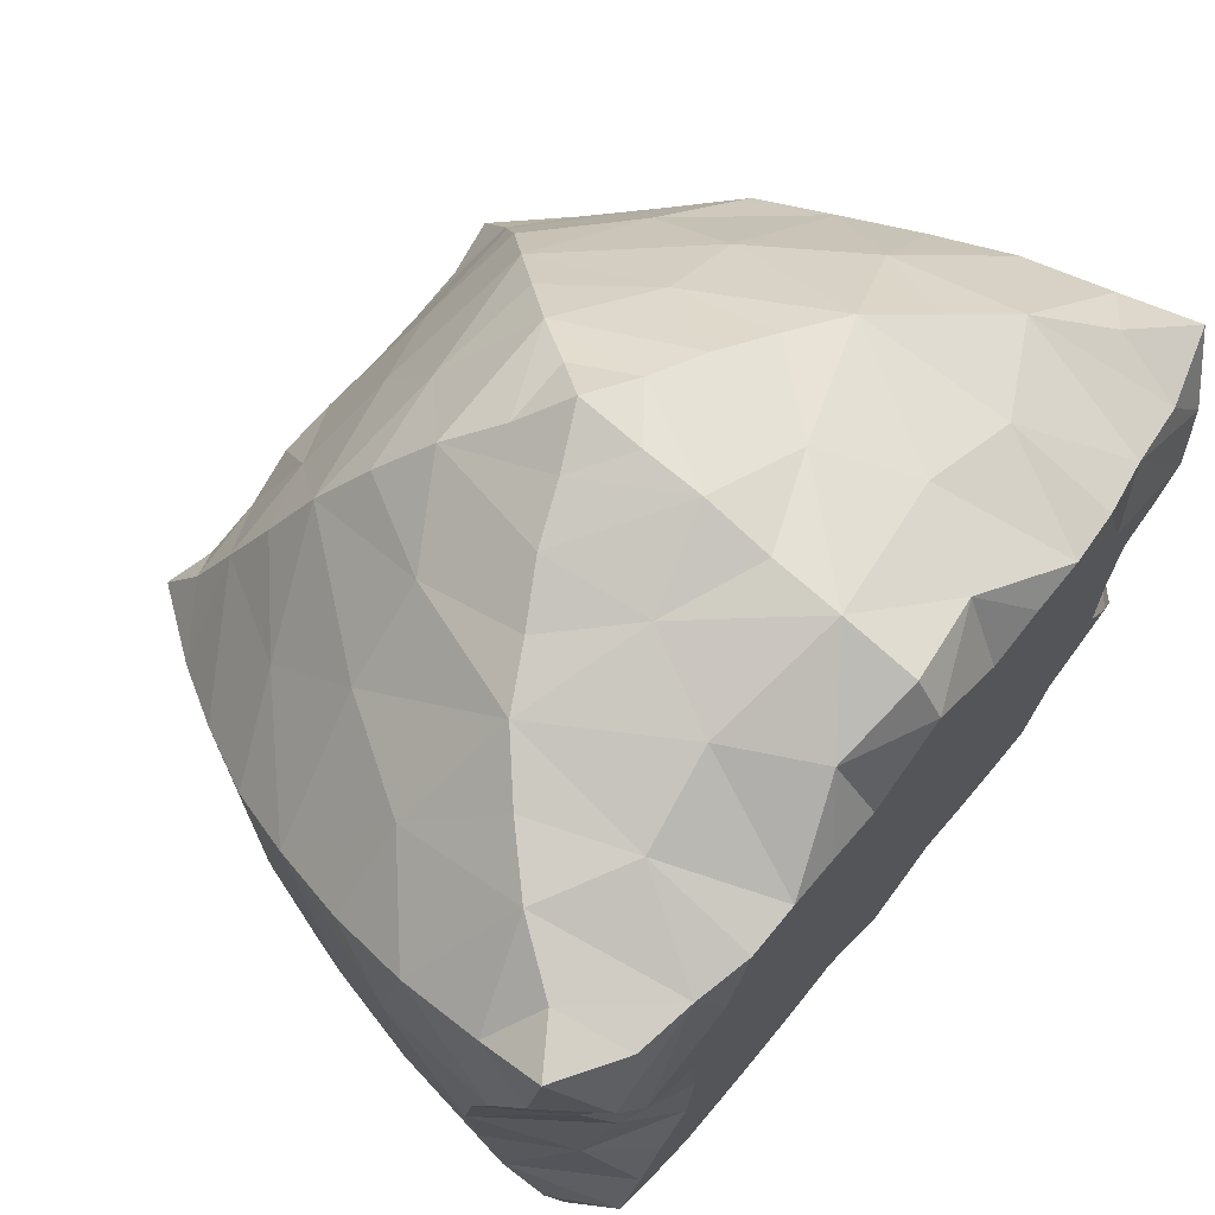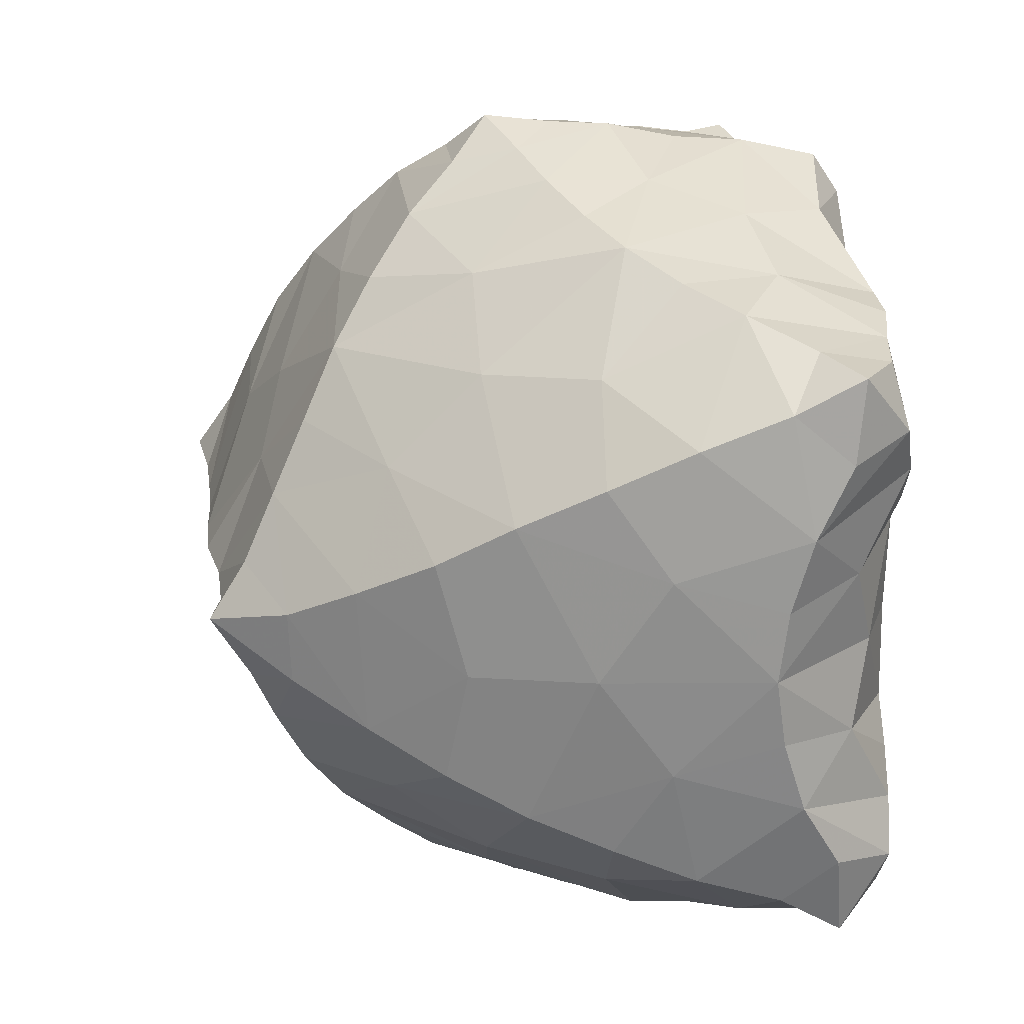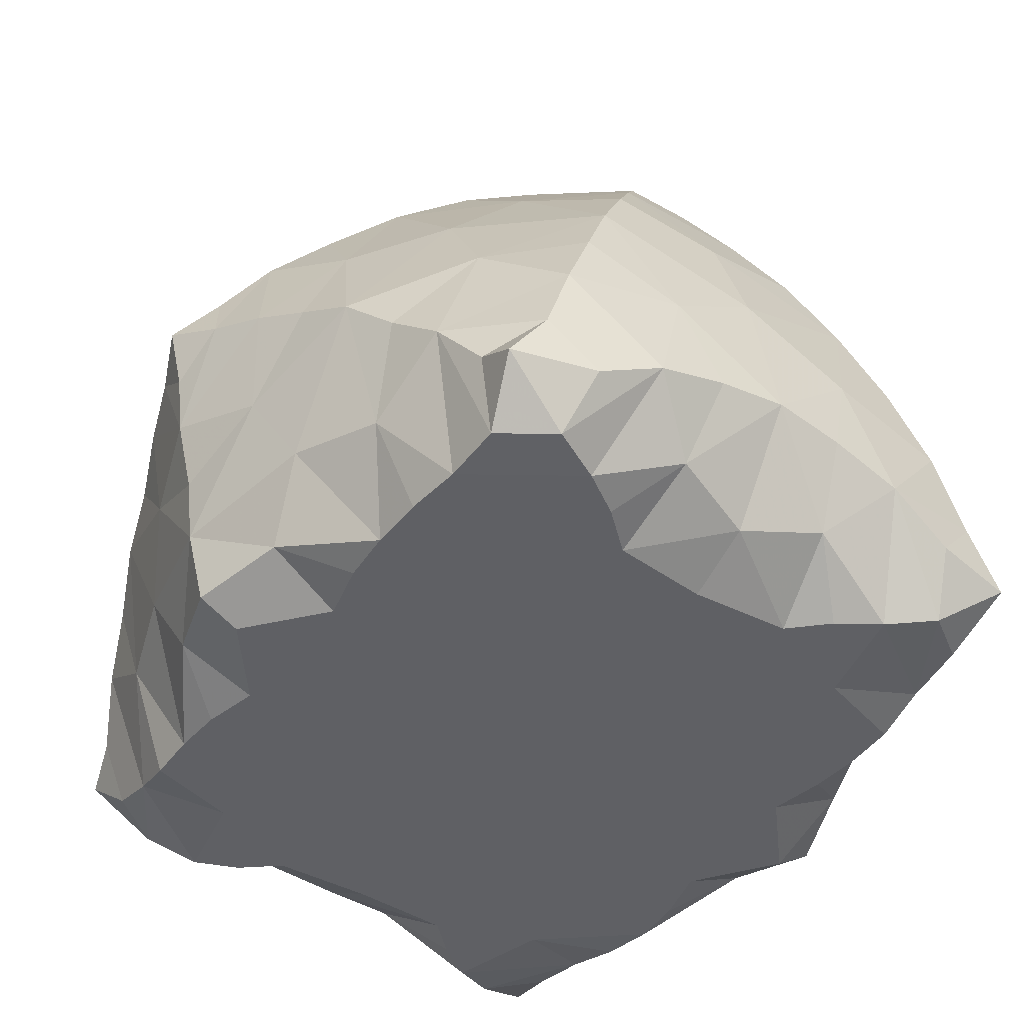
<metadata>
{"format":"obj","ext":"obj","renderer":"f3d","projection":"perspective","resolution":1024,"background":"white","views":[{"elev":70.2,"azim":-50.3,"up":"+Z"},{"elev":24.2,"azim":-95.8,"up":"+Z"},{"elev":-44.7,"azim":-124.7,"up":"+Y"}]}
</metadata>
<code>
v  0.00621  0  0.5144
v  0.8089  0.08592  0.5586
v  0.7642  0.1539  -0.5405
v  -0.765  0.09988  -0.5545
v  -0.7792  0.1133  0.5562
v  -0.4494  1.25  -0.004688
v  0.4274  1.279  -0.009556
v  0.3383  0  -0.04516
v  -0.3171  0  -0.007709
v  0.02246  0  -0.4946
v  -0.02548  0.6357  -0.8516
v  -0.001701  0.6922  0.8181
v  0.696  0.7184  -0.2995
v  0.8265  0.2824  -0.007114
v  0.7113  0.7212  0.2899
v  0.5839  0  -0.1856
v  0.579  0  0.1907
v  -0.7212  0.7076  0.2774
v  -0.823  0.2532  0.005341
v  -0.7228  0.6839  -0.304
v  -0.5604  0  -0.1684
v  -0.5613  0  0.1974
v  -0.2861  1.001  0.4646
v  -0.01996  1.258  -0.008869
v  0.2457  1.022  0.4753
v  0.2531  0.9947  -0.4987
v  -0.2724  1.009  -0.4953
v  0.402  0.4699  -0.6932
v  0.00156  0.1615  -0.7462
v  0.3559  0  -0.5429
v  -0.3372  0  -0.536
v  -0.4285  0.4437  -0.6886
v  -0.1512  0  -0.1748
v  -0.000344  0  0.01773
v  0.1799  0  -0.1876
v  0.1766  0  0.1965
v  -0.1642  0  0.1994
v  0.3567  0  0.5672
v  -0.003046  0.1935  0.7557
v  0.4188  0.4889  0.6871
v  -0.4152  0.4785  0.6817
v  -0.3365  0  0.5526
v  0.5928  0.9886  -0.1307
v  0.7498  0.4195  -0.4374
v  0.8296  0.2151  0.2617
v  0.5947  1.007  0.1354
v  0.4448  0  -0.07639
v  0.6944  0  0.3314
v  -0.7755  0.3972  0.4311
v  -0.8147  0.1917  -0.2609
v  -0.6198  0.9682  -0.1596
v  -0.6785  0  -0.3225
v  -0.4174  0  0.0962
v  -0.3889  1.124  0.2181
v  0.2106  1.257  -0.0232
v  0.1116  0.8555  0.6771
v  0.3633  1.13  -0.2515
v  -0.1376  0.8208  -0.7077
v  0.1877  0.5776  -0.7697
v  0.01087  0  -0.6267
v  0.5561  0.03373  -0.5269
v  -0.132  0  -0.5057
v  -0.6076  0.2623  -0.6011
v  -0.2404  0  -0.08675
v  0.1487  0  0.01191
v  0.09566  0  -0.2902
v  0.2671  0  0.1072
v  -0.07208  0  0.2975
v  0.1521  0  0.5339
v  0.000421  0.4554  0.7942
v  0.6185  0.3012  0.6142
v  -0.2078  0.5979  0.7482
v  -0.5407  0.02303  0.5403
v  0.6578  0.8537  -0.2161
v  0.7601  0.2694  -0.4893
v  0.8191  0.1381  0.3912
v  0.5152  1.128  0.07249
v  0.3769  0  -0.03279
v  0.7469  0.02336  0.425
v  -0.7787  0.237  0.4929
v  -0.7975  0.118  -0.3891
v  -0.5476  1.102  -0.08982
v  -0.7272  0.00396  -0.4202
v  -0.3526  0  0.05471
v  -0.4288  1.182  0.09961
v  0.3229  1.261  -0.02304
v  0.05055  0.7642  0.7474
v  0.401  1.192  -0.1298
v  -0.07773  0.722  -0.7808
v  0.08074  0.6104  -0.806
v  0.01421  0  -0.5175
v  0.6597  0.06568  -0.5224
v  -0.05458  0  -0.4535
v  -0.6846  0.1511  -0.5569
v  -0.2658  0  -0.03499
v  0.2258  0  0.006144
v  0.0548  0  -0.351
v  0.292  0  0.05348
v  -0.02971  0  0.3591
v  0.07602  0  0.4738
v  -0.001183  0.5687  0.8022
v  0.7098  0.1808  0.5731
v  -0.1047  0.6412  0.7805
v  -0.6529  0.04028  0.5365
v  0.8119  0.2323  -0.2717
v  0.7816  0.4087  0.4275
v  0.6871  0.009082  -0.3333
v  0.4486  0  0.0738
v  -0.6154  0.9837  0.1149
v  -0.817  0.1964  0.2733
v  -0.771  0.3753  -0.4287
v  -0.4189  0  -0.06017
v  -0.6751  0  0.3416
v  -0.1498  0.8486  0.6736
v  -0.2478  1.235  -0.005752
v  0.3586  1.158  0.2235
v  0.1179  0.8277  -0.7033
v  -0.3957  1.137  -0.2439
v  0.5948  0.3014  -0.6114
v  -0.009912  0.4135  -0.801
v  0.1584  0  -0.511
v  -0.5461  0  -0.521
v  -0.2241  0.5558  -0.7644
v  -0.06522  0  -0.2807
v  -0.138  0  0.01216
v  0.259  0  -0.09867
v  0.0924  0  0.2956
v  -0.2398  0  0.1152
v  0.5632  0.0287  0.5387
v  0.00019  0  0.6454
v  0.2025  0.6037  0.7526
v  -0.6054  0.2929  0.6136
v  -0.141  0  0.5218
v  0.517  1.109  -0.05701
v  0.7235  0.565  -0.3719
v  0.8268  0.2611  0.1259
v  0.6764  0.8741  0.2163
v  0.5221  0  -0.1307
v  0.6405  0  0.2544
v  -0.7559  0.5529  0.3568
v  -0.8177  0.2338  -0.1258
v  -0.6823  0.8303  -0.231
v  -0.6269  0  -0.2429
v  -0.4964  0  0.1465
v  -0.343  1.062  0.343
v  0.09598  1.254  -0.01526
v  0.1784  0.9395  0.5814
v  0.3068  1.068  -0.3769
v  -0.2002  0.9111  -0.6115
v  0.2927  0.5244  -0.7266
v  0.00596  0.0322  -0.7074
v  0.4544  0  -0.541
v  -0.2383  0  -0.5296
v  -0.5145  0.349  -0.6389
v  -0.1956  0  -0.1259
v  0.06874  0  0.01649
v  0.1485  0  -0.2409
v  0.2203  0  0.1489
v  -0.1272  0  0.2477
v  0.2579  0  0.5598
v  -0.001064  0.3253  0.7657
v  0.5181  0.3972  0.6465
v  -0.3083  0.5382  0.709
v  -0.4363  0  0.5497
v  0.3111  1.097  0.3546
v  0.4028  1.205  0.104
v  -0.1354  1.257  -0.001808
v  -0.2206  0.9279  0.575
v  -0.0763  0.7615  0.7494
v  -0.6246  0  0.2643
v  -0.4844  0  -0.1088
v  -0.3506  0  -0.01886
v  -0.7518  0.5291  -0.3674
v  -0.7736  0.2158  -0.4799
v  -0.8193  0.2362  0.1374
v  -0.7991  0.1305  0.4033
v  -0.6799  0.8452  0.1939
v  -0.5478  1.107  0.04478
v  0.522  0  0.1352
v  0.3805  0  0.0326
v  0.6417  0  -0.2558
v  0.7488  0.5657  0.359
v  0.8001  0.2391  0.487
v  0.8162  0.2655  -0.138
v  0.7911  0.17  -0.3979
v  0.04656  0.7311  -0.7824
v  0.1884  0.913  -0.606
v  -0.342  1.081  -0.3714
v  0.4991  0.3861  -0.6482
v  -0.003153  0.2856  -0.764
v  0.08472  0  -0.4528
v  0.2624  0  -0.536
v  -0.6576  0.007223  -0.5178
v  -0.4407  0  -0.5335
v  -0.3249  0.5037  -0.7231
v  -0.02263  0  -0.3442
v  -0.1165  0  -0.2273
v  -0.06819  0  0.01652
v  0.2808  0  -0.04434
v  0.2184  0  -0.1419
v  0.04923  0  0.355
v  0.143  0  0.2467
v  -0.2054  0  0.1548
v  0.6765  0.04185  0.528
v  0.4586  0.008802  0.5557
v  8.1e-05  0.05061  0.7214
v  0.09691  0.6451  0.7837
v  0.3092  0.5505  0.7174
v  -0.512  0.3893  0.6431
v  -0.2446  0  0.5437
v  0.7304  0.05563  -0.4228
v  -0.7247  0.02047  0.4341
v  -0.3577  1.23  -0.009427
v  -0.4384  1.179  -0.1278
v  0.6798  0.2004  -0.5651
v  -0.01748  0.5263  -0.8189
v  -0.121  0.5953  -0.8048
v  -0.2099  0  0.01162
v  -0.2634  0  0.0657
v  0.002378  0  0.5366
v  -0.6865  0.177  0.5724
v  -0.06414  0  0.4653
v  -0.2588  0.2322  0.6877
v  0.7597  0.5902  -0.006253
v  0.6931  0.07285  -0.000427
v  -0.7733  0.5638  -0.005612
v  -0.675  0.0556  0.01007
v  -0.01633  1.1  0.3177
v  -0.0139  1.092  -0.3424
v  0.4585  0.7493  -0.4969
v  0.2607  0.2164  -0.6855
v  -0.2629  0.1995  -0.6798
v  -0.4903  0.7396  -0.5046
v  -0.3321  0  -0.291
v  0.007957  0  -0.114
v  0.1713  0.3762  -0.741
v  0.3556  0  -0.3046
v  0.006453  0  0.1366
v  0.3619  0  0.3175
v  0.2682  0.2353  0.6942
v  0.4711  0.7675  0.4899
v  -0.01002  0.9579  -0.5512
v  -0.4842  0.745  0.4755
v  -0.3418  0  0.3177
v  0.1243  0  0.1042
v  -0.02071  0.9762  0.5224
v  0.4791  0.9281  -0.3345
v  -0.3207  0.7228  -0.6361
v  0.4488  0.2084  0.6294
v  0.2261  0  0.3955
v  0.6883  0.81  -0.001309
v  -0.4837  0  -0.3614
v  -0.1579  0.06166  -0.6514
v  -0.103  0  -0.07656
v  -0.727  0.09067  -0.1494
v  0.1499  1.154  -0.2291
v  -0.3441  0  0.1953
v  -0.5446  0  0.01081
v  -0.7954  0.4383  0.1935
v  0.006742  0  0.2208
v  -0.1873  1.144  0.2061
v  -0.7046  0.7903  -0.01723
v  0.01426  0  -0.2084
v  -0.5082  0.9217  -0.3467
v  0.3662  0  0.1878
v  0.1696  0.07705  0.6732
v  0.4908  0.9469  0.3293
v  0.777  0.4632  -0.2022
v  -0.7896  0.4286  -0.1935
v  -0.7258  0.0945  0.1653
v  0.1536  1.165  0.2034
v  -0.5066  0.9155  0.3119
v  -0.1856  1.153  -0.225
v  0.5818  0.5485  -0.5165
v  0.2939  0.7342  -0.6328
v  0.5007  0  -0.3719
v  0.4389  0.1984  -0.6263
v  0.1702  0.06252  -0.6565
v  -0.4378  0.1652  -0.6159
v  -0.1854  0.3598  -0.7381
v  -0.6104  0.5218  -0.5168
v  -0.2009  0  -0.3709
v  -0.3352  0  -0.1657
v  0.1202  0  -0.07697
v  0.3594  0  -0.1784
v  0.2263  0  -0.3781
v  -0.1038  0  0.1027
v  0.5065  0  0.3863
v  0.1795  0.4008  0.7388
v  0.2968  0.7588  0.6188
v  0.6053  0.5583  0.5114
v  -0.6085  0.5445  0.5047
v  -0.3204  0.7453  0.6104
v  -0.4864  0  0.3824
v  -0.2081  0  0.3895
v  0.5741  0  -0.000934
v  0.7409  0.1116  0.157
v  0.7339  0.1139  -0.1604
v  0.7907  0.4607  0.1881
v  -0.1619  0.07003  0.6614
v  -0.4359  0.2033  0.6278
v  -0.1783  0.4019  0.734
v  0.005141  0.1823  -0.4225
v  0.4395  0.4297  -0.03063
v  0.1979  0.3316  0.3358
v  -0.2697  0.1842  0.01195
v  -0.1612  0.7438  0.1852
v  0.2857  0.1839  0.002551
v  -0.4105  0.4346  0.03644
v  0.1931  0.8236  0.213
v  -0.5369  0.3198  0.3302
v  -0.005322  0.6334  0.5216
v  -0.004889  0.5432  -0.3024
v  0.2827  0.5367  0.4031
v  0.1668  0.1713  0.1707
v  -0.007158  0.6157  -0.5484
v  0.3521  0.943  0.03086
v  -0.3489  0.9047  -0.01556
v  0.006851  0.1754  0.4378
v  0.5423  0.3312  0.3314
v  0.09923  0.5573  0.09336
v  0.3077  0.2863  -0.3684
v  -0.2691  0.3261  -0.2773
v  -0.4729  0.6449  0.1408
v  -0.03321  0.3678  -0.5584
v  -0.1891  0.7776  -0.3854
v  -0.4049  0.1771  -0.1417
v  -0.1549  0.174  0.1752
v  -0.02956  0.3837  0.5609
v  -0.2454  0.2876  0.4082
v  0.1869  0.8348  -0.2391
v  0.4224  0.2312  -0.1383
v  -0.07845  0.9727  -0.04493
v  -0.3379  0.4547  -0.4291
v  0.4672  0.203  0.2182
v  -0.04292  0.1784  0.01554
v  -0.3933  0.2422  0.1759
v  -0.505  0.6819  -0.1478
v  -0.1461  0.1687  -0.1532
v  -0.2501  0.5274  0.4916
v  0.2114  0.1729  -0.1765
v  0.4927  0.7047  0.1355
v  -0.5624  0.2777  -0.3477
v  0.5552  0.3111  -0.3443
v  0.2291  0.4968  -0.513
v  -0.2174  0.6213  -0.0864
v  -0.179  0.4971  0.2228
v  0.08808  0.3736  -0.001569
v  0.4389  0.6185  -0.2334
v  0.1863  0.4441  -0.1605
f 241 15 291
f 200 126 285
f 228 25 246
f 164 73 301
f 147 25 290
f 48 139 288
f 25 147 246
f 74 43 247
f 7 88 134
f 149 27 248
f 219 53 128
f 15 224 299
f 227 22 258
f 19 175 270
f 76 2 183
f 125 95 218
f 103 72 114
f 228 24 271
f 195 123 248
f 20 173 281
f 35 200 285
f 59 120 236
f 31 153 253
f 241 25 267
f 33 234 283
f 189 119 274
f 230 13 247
f 229 27 242
f 31 194 252
f 16 225 298
f 52 143 252
f 110 80 176
f 40 208 290
f 211 61 107
f 235 35 263
f 206 39 266
f 32 232 280
f 75 119 215
f 10 97 191
f 226 18 259
f 37 203 257
f 113 170 270
f 43 77 134
f 20 142 262
f 13 74 247
f 22 170 294
f 5 80 221
f 225 16 296
f 95 64 112
f 23 168 293
f 233 27 264
f 222 68 133
f 40 241 291
f 28 189 274
f 150 28 275
f 34 156 284
f 30 231 278
f 149 58 242
f 213 6 214
f 29 190 280
f 130 100 220
f 240 40 249
f 218 9 219
f 21 171 283
f 27 188 264
f 120 190 236
f 226 19 269
f 28 231 277
f 228 23 261
f 2 102 183
f 16 237 285
f 224 15 251
f 36 202 250
f 203 37 287
f 168 23 246
f 15 182 291
f 223 41 302
f 134 57 43
f 117 187 242
f 27 229 273
f 159 37 295
f 105 75 185
f 65 156 245
f 177 18 262
f 107 181 298
f 210 42 300
f 98 67 108
f 238 36 245
f 35 157 263
f 2 76 79
f 3 75 215
f 81 4 174
f 14 225 297
f 23 228 246
f 148 57 256
f 185 3 211
f 153 31 282
f 4 81 83
f 67 65 245
f 178 51 82
f 18 177 272
f 148 26 247
f 7 77 166
f 119 61 215
f 203 128 257
f 14 184 298
f 42 244 294
f 7 86 88
f 27 233 248
f 21 143 255
f 232 32 279
f 16 181 276
f 83 122 193
f 216 11 217
f 155 64 254
f 74 13 251
f 123 195 280
f 10 91 93
f 198 34 254
f 172 53 84
f 234 33 282
f 38 240 249
f 99 1 201
f 129 71 204
f 147 56 246
f 38 239 250
f 8 78 199
f 8 96 98
f 34 238 245
f 139 17 288
f 39 161 289
f 13 224 251
f 163 72 302
f 80 132 221
f 217 58 123
f 12 87 207
f 12 101 103
f 209 41 301
f 184 14 268
f 39 206 300
f 21 234 252
f 23 243 272
f 162 71 249
f 29 151 278
f 225 14 298
f 192 121 286
f 176 5 212
f 186 58 89
f 182 15 299
f 43 46 77
f 25 165 267
f 36 158 245
f 42 210 295
f 76 45 79
f 45 48 79
f 77 7 134
f 151 29 253
f 4 94 174
f 231 28 236
f 34 235 254
f 124 66 196
f 81 50 83
f 50 52 83
f 225 17 297
f 90 59 117
f 51 142 264
f 154 63 279
f 37 244 295
f 220 1 222
f 88 57 134
f 86 55 88
f 55 57 88
f 4 83 193
f 122 63 193
f 118 188 273
f 40 162 249
f 232 31 253
f 177 109 272
f 178 85 54
f 100 127 201
f 91 60 93
f 60 62 93
f 141 19 255
f 100 69 127
f 158 67 245
f 208 131 290
f 35 237 286
f 69 160 250
f 194 31 279
f 189 28 277
f 96 65 98
f 65 67 98
f 30 192 286
f 132 73 221
f 232 29 280
f 58 117 242
f 162 40 291
f 187 26 242
f 43 74 251
f 215 61 92
f 101 70 103
f 70 72 103
f 234 31 252
f 38 205 288
f 133 210 300
f 44 75 105
f 183 102 71
f 75 3 185
f 135 44 268
f 143 21 252
f 211 92 61
f 82 6 178
f 108 47 180
f 79 129 204
f 109 51 178
f 49 80 110
f 174 94 63
f 80 5 176
f 67 158 265
f 146 24 256
f 112 53 172
f 86 7 166
f 212 104 73
f 234 21 283
f 114 56 169
f 54 85 115
f 238 37 260
f 77 46 116
f 71 162 291
f 144 22 257
f 117 58 186
f 24 229 256
f 82 51 118
f 27 149 242
f 75 44 119
f 59 90 120
f 191 97 66
f 193 63 94
f 192 30 278
f 152 61 277
f 83 52 122
f 34 198 287
f 217 89 58
f 126 200 284
f 93 62 124
f 64 95 125
f 181 16 298
f 199 78 47
f 128 203 287
f 29 231 236
f 127 68 201
f 244 42 295
f 219 84 53
f 165 25 271
f 79 48 129
f 69 100 130
f 22 244 257
f 207 87 56
f 209 132 292
f 224 13 268
f 80 49 132
f 239 36 250
f 222 99 68
f 30 237 276
f 223 42 301
f 121 60 191
f 28 230 275
f 21 227 258
f 19 226 259
f 77 116 166
f 201 68 99
f 183 71 106
f 36 238 260
f 131 70 207
f 131 208 289
f 3 92 211
f 41 243 293
f 226 20 262
f 144 53 258
f 197 33 263
f 78 8 180
f 196 66 97
f 153 62 253
f 175 19 259
f 174 63 111
f 22 144 258
f 87 12 169
f 13 230 274
f 181 107 276
f 26 230 247
f 84 9 172
f 230 26 275
f 93 124 196
f 229 24 273
f 231 29 278
f 91 10 191
f 191 66 121
f 17 179 265
f 62 153 282
f 24 228 261
f 18 243 292
f 126 65 199
f 64 155 283
f 195 32 280
f 154 32 281
f 199 47 126
f 23 145 261
f 240 38 266
f 138 47 296
f 142 20 264
f 28 150 236
f 180 47 78
f 160 69 266
f 167 24 261
f 204 71 102
f 207 56 131
f 26 229 242
f 210 133 295
f 39 223 302
f 160 38 250
f 243 41 292
f 169 56 87
f 170 113 294
f 156 34 245
f 200 35 284
f 244 37 257
f 116 55 166
f 55 86 166
f 142 51 262
f 121 192 278
f 63 154 281
f 103 114 169
f 12 103 169
f 18 226 262
f 188 27 273
f 82 118 214
f 140 49 259
f 95 112 172
f 9 95 172
f 170 22 270
f 229 26 256
f 26 148 256
f 111 50 174
f 50 81 174
f 116 165 271
f 202 36 260
f 159 68 260
f 18 140 259
f 157 66 263
f 178 54 109
f 6 85 178
f 37 159 260
f 139 48 297
f 98 108 180
f 8 98 180
f 33 235 263
f 89 11 186
f 115 85 213
f 14 136 299
f 224 14 299
f 106 45 183
f 45 76 183
f 106 182 299
f 173 20 269
f 111 173 269
f 90 117 186
f 11 90 186
f 26 187 275
f 24 167 273
f 158 36 265
f 233 32 248
f 32 195 248
f 59 150 275
f 30 152 277
f 231 30 277
f 10 93 196
f 96 8 199
f 60 91 191
f 235 33 254
f 33 155 254
f 94 4 193
f 20 233 264
f 29 232 253
f 205 38 249
f 36 239 265
f 239 17 265
f 97 10 196
f 227 21 255
f 155 33 283
f 19 227 255
f 143 52 255
f 2 79 204
f 101 12 207
f 65 96 199
f 190 29 236
f 150 59 236
f 1 100 201
f 15 137 251
f 145 54 261
f 171 21 258
f 39 240 266
f 38 160 266
f 102 2 204
f 15 241 267
f 208 40 289
f 137 15 267
f 46 137 267
f 212 73 113
f 5 104 212
f 70 101 207
f 14 224 268
f 13 135 268
f 72 163 293
f 179 17 296
f 20 226 269
f 19 141 269
f 107 105 211
f 105 185 211
f 113 110 212
f 110 176 212
f 85 6 213
f 6 82 214
f 118 115 214
f 115 213 214
f 92 3 215
f 120 90 216
f 90 11 216
f 11 89 217
f 123 120 217
f 120 216 217
f 95 9 218
f 9 84 219
f 128 125 219
f 125 218 219
f 100 1 220
f 221 73 104
f 104 5 221
f 1 99 222
f 133 130 222
f 130 220 222
f 41 163 302
f 161 39 302
f 42 164 301
f 41 223 301
f 223 39 300
f 42 223 300
f 17 139 297
f 136 14 297
f 227 19 270
f 22 227 270
f 24 146 271
f 25 228 271
f 243 18 272
f 145 23 272
f 230 28 274
f 135 13 274
f 237 16 276
f 152 30 276
f 32 154 279
f 31 232 279
f 233 20 281
f 32 233 281
f 31 234 282
f 33 197 282
f 35 235 284
f 235 34 284
f 237 35 285
f 138 16 285
f 237 30 286
f 157 35 286
f 238 34 287
f 37 238 287
f 239 38 288
f 17 239 288
f 40 240 289
f 240 39 289
f 241 40 290
f 25 241 290
f 140 18 292
f 41 209 292
f 243 23 293
f 163 41 293
f 244 22 294
f 164 42 294
f 16 138 296
f 17 225 296
f 56 114 246
f 114 168 246
f 43 57 247
f 57 148 247
f 123 58 248
f 58 149 248
f 71 129 249
f 129 205 249
f 127 69 250
f 202 127 250
f 137 46 251
f 46 43 251
f 122 52 252
f 194 122 252
f 62 60 253
f 60 151 253
f 64 125 254
f 125 198 254
f 52 50 255
f 50 141 255
f 57 55 256
f 55 146 256
f 128 53 257
f 53 144 257
f 53 112 258
f 112 171 258
f 49 110 259
f 110 175 259
f 68 127 260
f 127 202 260
f 54 115 261
f 115 167 261
f 51 109 262
f 109 177 262
f 66 124 263
f 124 197 263
f 188 118 264
f 118 51 264
f 108 67 265
f 179 108 265
f 69 130 266
f 130 206 266
f 165 116 267
f 116 46 267
f 44 105 268
f 105 184 268
f 141 50 269
f 50 111 269
f 175 110 270
f 110 113 270
f 146 55 271
f 55 116 271
f 54 145 272
f 109 54 272
f 167 115 273
f 115 118 273
f 119 44 274
f 44 135 274
f 117 59 275
f 187 117 275
f 107 61 276
f 61 152 276
f 61 119 277
f 119 189 277
f 151 60 278
f 60 121 278
f 63 122 279
f 122 194 279
f 190 120 280
f 120 123 280
f 173 111 281
f 111 63 281
f 124 62 282
f 197 124 282
f 112 64 283
f 171 112 283
f 156 65 284
f 65 126 284
f 126 47 285
f 47 138 285
f 121 66 286
f 66 157 286
f 198 125 287
f 125 128 287
f 129 48 288
f 205 129 288
f 161 70 289
f 70 131 289
f 131 56 290
f 56 147 290
f 182 106 291
f 106 71 291
f 132 49 292
f 49 140 292
f 114 72 293
f 168 114 293
f 113 73 294
f 73 164 294
f 133 68 295
f 68 159 295
f 47 108 296
f 108 179 296
f 48 45 297
f 45 136 297
f 184 105 298
f 105 107 298
f 136 45 299
f 45 106 299
f 206 130 300
f 130 133 300
f 73 132 301
f 132 209 301
f 72 70 302
f 70 161 302

</code>
